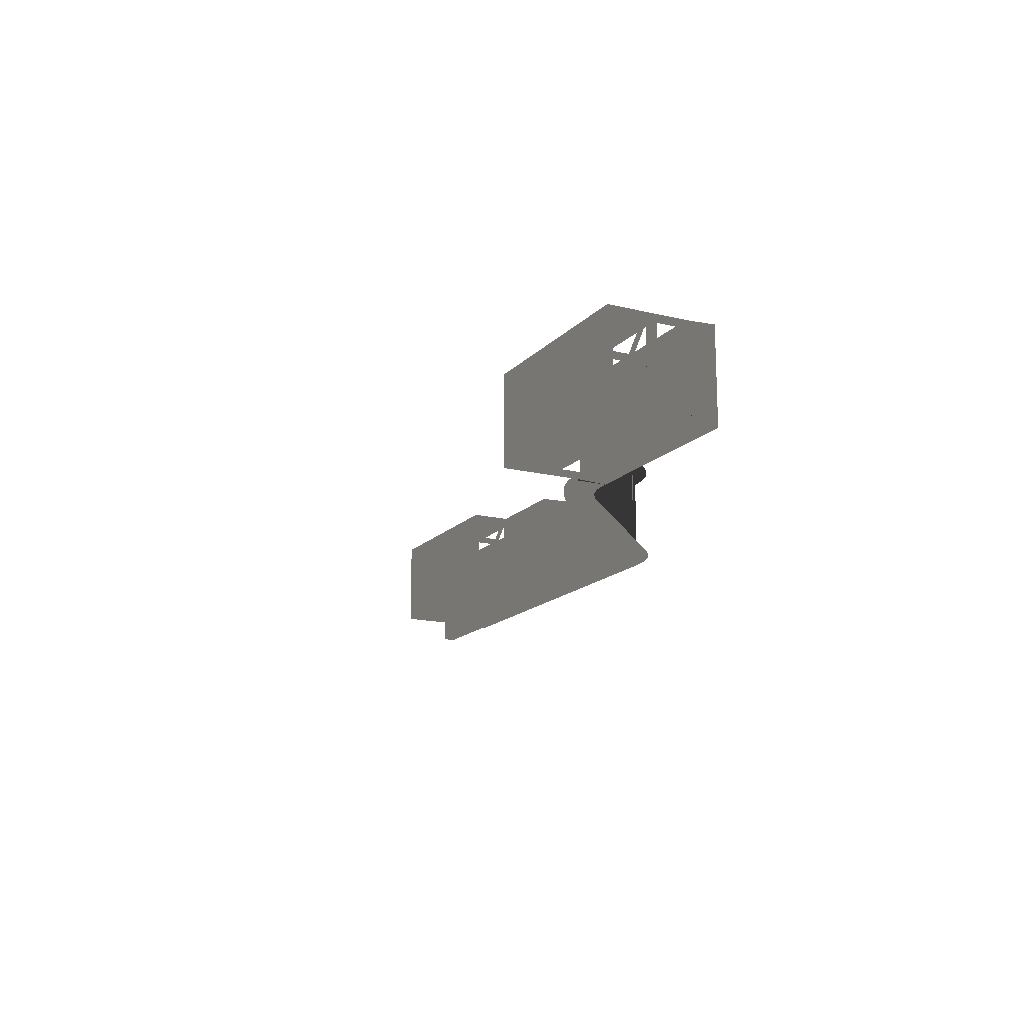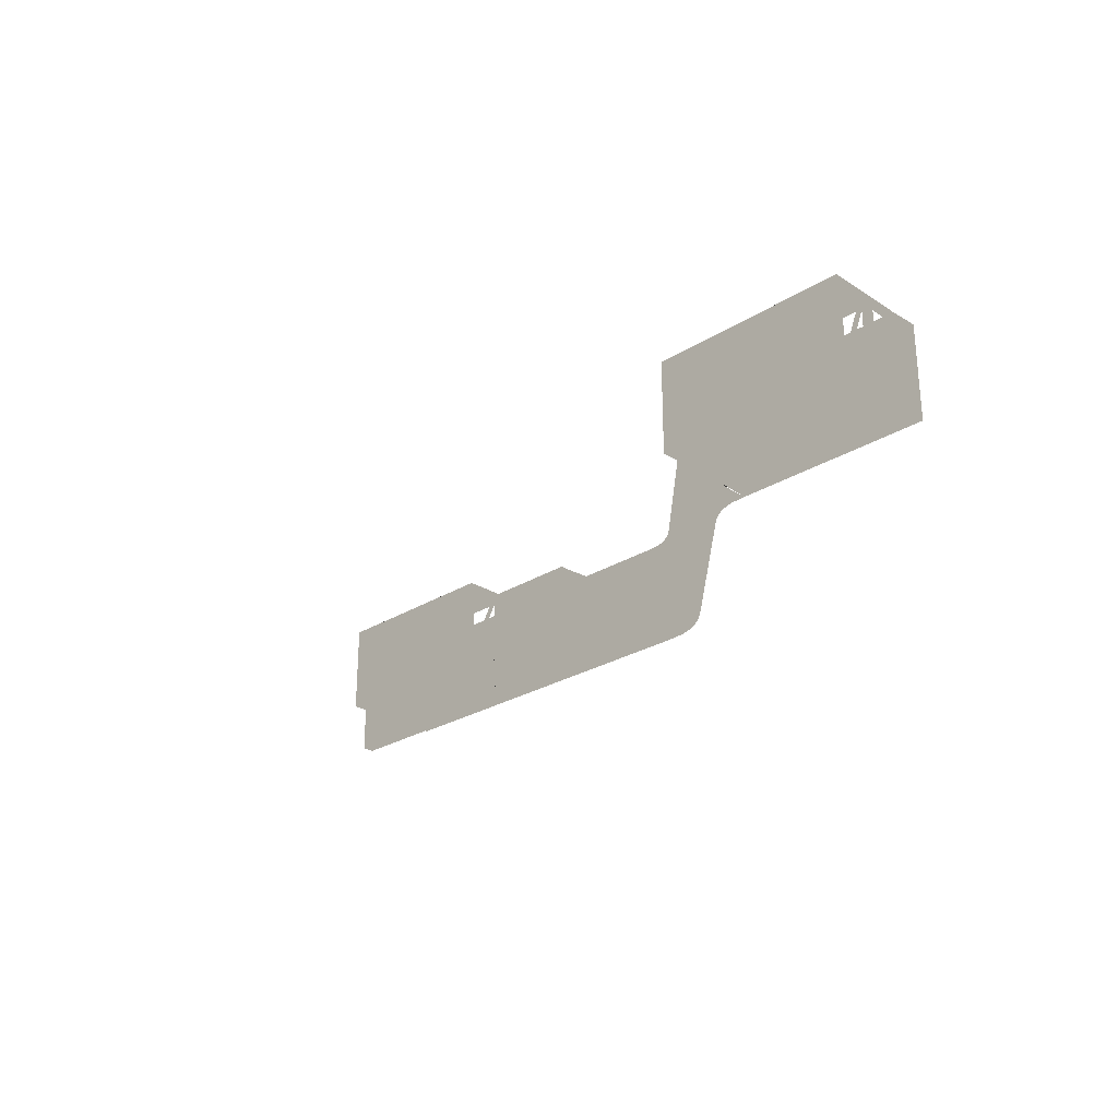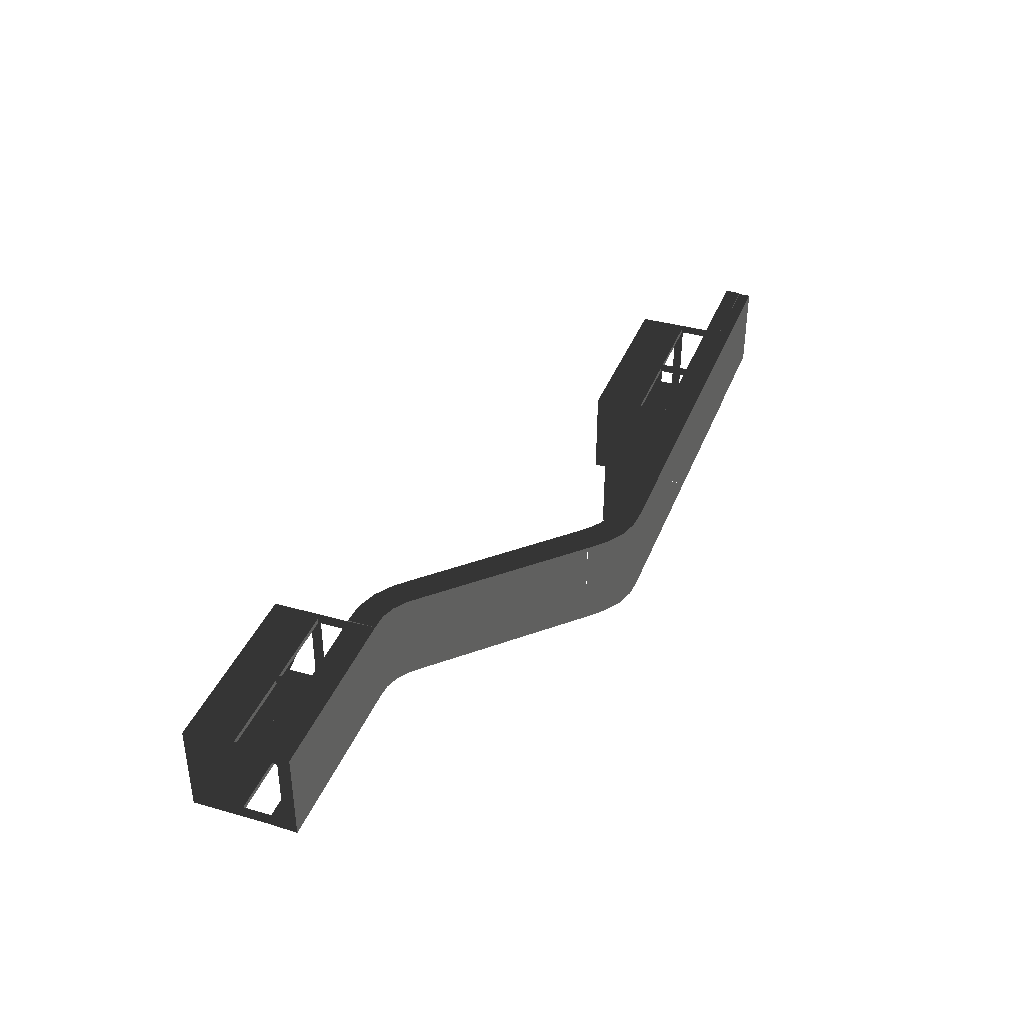
<metadata>
{"format":"obj","ext":"obj","renderer":"f3d","projection":"perspective","resolution":1024,"background":"white","views":[{"elev":-15.7,"azim":-117.2,"up":"+Z"},{"elev":-26.0,"azim":-135.2,"up":"+Z"},{"elev":37.8,"azim":-70.0,"up":"+Z"}]}
</metadata>
<code>
v 1709 73.75 -2731
v 1576 206.3 -2731
v 1697 62.26 -2729
v 1565 194.8 -2729
v 1576 206.3 -2651
v 1709 73.75 -2651
v 1565 194.8 -2654
v 1697 62.26 -2654
v 1499 275.9 -2651
v 1499 310.3 -2734
v 1499 314.3 -2732
v 1499 279.9 -2649
v 1495 312.3 -2733
v 1495 277.9 -2650
v 1318 275.9 -2651
v 1318 310.3 -2734
v 1318 314.3 -2732
v 1318 279.9 -2649
v 1314 312.3 -2733
v 1314 277.9 -2650
v 1312 317.3 -2736
v 1312 269 -2731
v 1312 313 -2731
v 1500 269 -2731
v 1500 313 -2731
v 1500 269 -2736
v 1500 317.3 -2736
v 1312 269 -2736
v 1500 317.3 -2646
v 1500 269 -2651
v 1500 313 -2651
v 1312 269 -2651
v 1312 313 -2651
v 1312 269 -2646
v 1312 317.3 -2646
v 1500 269 -2646
v 1404 277.9 -2733
v 1404 312.3 -2650
v 1408 314.3 -2651
v 1408 279.9 -2734
v 1408 310.3 -2649
v 1408 275.9 -2732
v 1755 24.21 -2738
v 1755 52.96 -2738
v 1846 52.96 -2738
v 1942 24.21 -2738
v 1942 52.96 -2738
v 1755 52.96 -2731
v 1846 52.96 -2731
v 1942 24.21 -2645
v 1942 52.96 -2645
v 1846 52.96 -2645
v 1755 24.21 -2645
v 1755 52.96 -2645
v 1846 52.96 -2651
v 1755 52.96 -2651
v 1942 36.71 -2654
v 1942 36.71 -2729
v 1755 36.71 -2654
v 1755 36.71 -2729
v 2130 52.96 -2651
v 2227 52.96 -2651
v 2130 36.71 -2654
v 2227 36.71 -2654
v 1942 81.09 -2736
v 1846 81.09 -2736
v 1942 90.21 -2736
v 1942 81.09 -2731
v 1942 90.21 -2646
v 1942 81.09 -2651
v 1846 90.21 -2736
v 1936 86.09 -2651
v 1936 86.09 -2731
v 1852 86.09 -2651
v 1846 81.09 -2651
v 1846 52.96 -2645
v 1846 81.09 -2646
v 1942 52.96 -2645
v 1846 52.96 -2651
v 1852 86.09 -2731
v 1942 52.96 -2731
v 1942 52.96 -2738
v 1846 52.96 -2738
v 1846 52.96 -2731
v 1846 81.09 -2731
v 1846 90.21 -2646
v 1942 81.09 -2646
v 1942 52.96 -2651
v 1556 186 -2645
v 1689 53.42 -2645
v 1576 206.3 -2645
v 1709 73.75 -2645
v 1576 206.3 -2651
v 1709 73.75 -2651
v 1576 206.3 -2731
v 1709 73.75 -2731
v 1576 206.3 -2738
v 1709 73.75 -2738
v 1556 186 -2738
v 1689 53.42 -2738
v 1565 194.8 -2654
v 1697 62.26 -2654
v 1565 194.8 -2729
v 1697 62.26 -2729
v 2227 36.71 -2646
v 2227 36.71 -2736
v 2130 36.71 -2646
v 2130 36.71 -2736
v 2130 24.21 -2736
v 2227 24.21 -2736
v 2227 24.21 -2646
v 2130 24.21 -2646
v 1943 89.84 -2731
v 1943 81.76 -2731
v 1943 81.76 -2651
v 1948 81.76 -2731
v 1948 81.76 -2651
v 1948 89.84 -2651
v 1943 89.84 -2651
v 1948 89.84 -2731
v 2034 89.84 -2731
v 2034 81.76 -2731
v 2034 81.76 -2651
v 2039 81.76 -2731
v 2039 81.76 -2651
v 2039 89.84 -2651
v 2034 89.84 -2651
v 2039 89.84 -2731
v 2129 89.84 -2731
v 2124 89.84 -2731
v 2129 89.84 -2651
v 2129 81.76 -2731
v 2129 81.76 -2651
v 2124 81.76 -2651
v 2124 89.84 -2651
v 2124 81.76 -2731
v 2130 52.96 -2736
v 2124 52.96 -2736
v 2130 81.54 -2736
v 2130 52.96 -2731
v 2130 81.54 -2731
v 2124 81.54 -2731
v 2124 81.54 -2736
v 2124 52.96 -2731
v 2130 129.8 -2736
v 1942 129.8 -2736
v 2130 129.8 -2646
v 2130 125.5 -2731
v 2130 125.5 -2651
v 1942 125.5 -2651
v 1942 129.8 -2646
v 1942 125.5 -2731
v 2130 52.96 -2651
v 2124 52.96 -2651
v 2130 81.54 -2651
v 2130 52.96 -2646
v 2130 81.54 -2646
v 2124 81.54 -2646
v 2124 81.54 -2651
v 2124 52.96 -2646
v 1942 52.96 -2651
v 1942 52.96 -2646
v 1942 81.54 -2646
v 1949 52.96 -2646
v 1949 81.54 -2646
v 1949 81.54 -2651
v 1942 81.54 -2651
v 1949 52.96 -2651
v 1942 52.96 -2736
v 1942 52.96 -2731
v 1942 81.54 -2731
v 1949 52.96 -2731
v 1949 81.54 -2731
v 1949 81.54 -2736
v 1942 81.54 -2736
v 1949 52.96 -2736
v 2033 52.96 -2651
v 2033 52.96 -2646
v 2033 81.54 -2646
v 2039 52.96 -2646
v 2039 81.54 -2646
v 2039 81.54 -2651
v 2033 81.54 -2651
v 2039 52.96 -2651
v 2033 52.96 -2736
v 2033 52.96 -2731
v 2033 81.54 -2731
v 2039 52.96 -2731
v 2039 81.54 -2731
v 2039 81.54 -2736
v 2033 81.54 -2736
v 2039 52.96 -2736
v 1576 206.3 -2738
v 1556 186 -2738
v 1562 220.1 -2738
v 1544 197.3 -2738
v 1543 232.2 -2738
v 1531 206.3 -2738
v 1522 239.2 -2738
v 1516 211 -2738
v 1500 240.4 -2738
v 1500 211.7 -2738
v 1576 206.3 -2731
v 1562 220.1 -2731
v 1543 232.2 -2731
v 1522 239.2 -2731
v 1500 240.4 -2731
v 1500 240.4 -2645
v 1500 211.7 -2645
v 1522 239.2 -2645
v 1516 211 -2645
v 1543 232.2 -2645
v 1531 206.3 -2645
v 1562 220.1 -2645
v 1544 197.3 -2645
v 1576 206.3 -2645
v 1556 186 -2645
v 1500 240.4 -2651
v 1522 239.2 -2651
v 1543 232.2 -2651
v 1562 220.1 -2651
v 1576 206.3 -2651
v 1500 224.2 -2729
v 1500 224.2 -2654
v 1519 223.3 -2729
v 1519 223.2 -2654
v 1536 217.5 -2729
v 1536 217.5 -2654
v 1552 207.2 -2729
v 1552 207.2 -2654
v 1565 194.8 -2729
v 1565 194.8 -2654
v 2130 52.96 -2645
v 2227 52.96 -2645
v 2130 52.96 -2651
v 2227 52.96 -2651
v 2130 36.71 -2654
v 2130 36.71 -2645
v 2227 36.71 -2645
v 2227 36.71 -2654
v 1755 36.71 -2729
v 1755 52.96 -2731
v 1739 37.82 -2729
v 1742 53.79 -2731
v 1723 42.69 -2729
v 1730 57.42 -2731
v 1710 51.4 -2729
v 1719 64.36 -2731
v 1697 62.26 -2729
v 1709 73.75 -2731
v 1755 52.96 -2651
v 1755 36.71 -2654
v 1742 53.79 -2651
v 1739 37.82 -2654
v 1730 57.42 -2651
v 1723 42.69 -2654
v 1719 64.36 -2651
v 1710 51.4 -2654
v 1709 73.75 -2651
v 1697 61.82 -2654
v 1942 52.96 -2731
v 1755 52.96 -2731
v 1942 36.71 -2729
v 1755 36.71 -2729
v 1755 52.96 -2651
v 1942 52.96 -2651
v 1755 36.71 -2654
v 1942 36.71 -2654
v 1755 52.96 -2738
v 1755 24.21 -2738
v 1742 53.79 -2738
v 1736 25.54 -2738
v 1730 57.42 -2738
v 1718 31.35 -2738
v 1719 64.36 -2738
v 1702 41.44 -2738
v 1709 73.75 -2738
v 1689 53.42 -2738
v 1709 73.75 -2645
v 1689 53.42 -2645
v 1719 64.36 -2645
v 1702 41.44 -2645
v 1730 57.42 -2645
v 1718 31.35 -2645
v 1742 53.79 -2645
v 1736 25.54 -2645
v 1755 52.96 -2645
v 1755 24.21 -2645
v 1755 36.71 -2654
v 1755 36.71 -2729
v 1739 37.82 -2654
v 1739 37.82 -2729
v 1723 42.69 -2654
v 1723 42.69 -2729
v 1710 51.4 -2654
v 1710 51.4 -2729
v 1697 61.82 -2654
v 1697 62.26 -2729
v 1755 52.96 -2651
v 1742 53.79 -2651
v 1730 57.42 -2651
v 1719 64.36 -2651
v 1709 73.75 -2651
v 1709 73.75 -2731
v 1719 64.36 -2731
v 1730 57.42 -2731
v 1742 53.79 -2731
v 1755 52.96 -2731
v 1313 277.3 -2731
v 1313 269.3 -2731
v 1313 269.3 -2651
v 1318 269.3 -2731
v 1318 269.3 -2651
v 1318 277.3 -2651
v 1313 277.3 -2651
v 1318 277.3 -2731
v 1404 277.3 -2731
v 1404 269.3 -2731
v 1404 269.3 -2651
v 1409 269.3 -2731
v 1409 269.3 -2651
v 1409 277.3 -2651
v 1404 277.3 -2651
v 1409 277.3 -2731
v 1499 277.3 -2731
v 1494 277.3 -2731
v 1499 277.3 -2651
v 1499 269.3 -2731
v 1499 269.3 -2651
v 1494 269.3 -2651
v 1494 277.3 -2651
v 1494 269.3 -2731
v 1500 240.5 -2736
v 1494 240.5 -2736
v 1500 269 -2736
v 1500 240.5 -2731
v 1500 269 -2731
v 1494 269 -2731
v 1494 269 -2736
v 1494 240.5 -2731
v 1500 317.3 -2736
v 1312 317.3 -2736
v 1500 317.3 -2646
v 1500 313 -2731
v 1500 313 -2651
v 1312 313 -2651
v 1312 317.3 -2646
v 1312 313 -2731
v 1500 240.5 -2651
v 1494 240.5 -2651
v 1500 269 -2651
v 1500 240.5 -2646
v 1500 269 -2646
v 1494 269 -2646
v 1494 269 -2651
v 1494 240.5 -2646
v 1312 240.5 -2651
v 1312 240.5 -2646
v 1312 269 -2646
v 1319 240.5 -2646
v 1319 269 -2646
v 1319 269 -2651
v 1312 269 -2651
v 1319 240.5 -2651
v 1312 240.5 -2736
v 1312 240.5 -2731
v 1312 269 -2731
v 1319 240.5 -2731
v 1319 269 -2731
v 1319 269 -2736
v 1312 269 -2736
v 1319 240.5 -2736
v 1403 240.5 -2651
v 1403 240.5 -2646
v 1403 269 -2646
v 1409 240.5 -2646
v 1409 269 -2646
v 1409 269 -2651
v 1403 269 -2651
v 1409 240.5 -2651
v 1403 240.5 -2736
v 1403 240.5 -2731
v 1403 269 -2731
v 1409 240.5 -2731
v 1409 269 -2731
v 1409 269 -2736
v 1403 269 -2736
v 1409 240.5 -2736
v 2129 88.37 -2651
v 2129 122.8 -2734
v 2129 126.8 -2732
v 2129 92.37 -2649
v 2125 124.8 -2733
v 2125 90.37 -2650
v 1948 88.37 -2651
v 1948 122.8 -2734
v 1948 126.8 -2732
v 1948 92.37 -2649
v 1944 124.8 -2733
v 1944 90.37 -2650
v 1942 129.8 -2736
v 1942 81.54 -2731
v 1942 125.5 -2731
v 2130 81.54 -2731
v 2130 125.5 -2731
v 2130 81.54 -2736
v 2130 129.8 -2736
v 1942 81.54 -2736
v 2130 129.8 -2646
v 2130 81.54 -2651
v 2130 125.5 -2651
v 1942 81.54 -2651
v 1942 125.5 -2651
v 1942 81.54 -2646
v 1942 129.8 -2646
v 2130 81.54 -2646
v 2034 90.37 -2733
v 2034 124.8 -2650
v 2038 126.8 -2651
v 2038 92.37 -2734
v 2038 122.8 -2649
v 2038 88.37 -2732
v 1312 224.2 -2729
v 1312 240.5 -2731
v 1312 240.5 -2736
v 1312 240.5 -2651
v 1312 224.2 -2654
v 1312 211.7 -2645
v 1312 211.7 -2738
v 1312 240.5 -2646
v 2130 52.96 -2646
v 2124 52.96 -2646
v 2130 24.21 -2645
v 2039 52.96 -2646
v 1942 24.21 -2645
v 2033 52.96 -2646
v 1949 52.96 -2646
v 2033 52.96 -2651
v 1949 52.96 -2651
v 2124 52.96 -2736
v 2130 52.96 -2736
v 2130 24.21 -2738
v 2130 52.96 -2731
v 1942 52.96 -2646
v 2130 36.71 -2654
v 2130 36.71 -2729
v 2130 52.96 -2651
v 2039 52.96 -2731
v 2124 52.96 -2731
v 2039 52.96 -2736
v 2033 52.96 -2736
v 1942 24.21 -2738
v 1949 52.96 -2736
v 1942 52.96 -2736
v 2124 52.96 -2651
v 2039 52.96 -2651
v 1942 36.71 -2654
v 1942 36.71 -2729
v 1949 52.96 -2731
v 2033 52.96 -2731
v 1500 240.5 -2731
v 1312 240.5 -2731
v 1500 224.2 -2729
v 1312 224.2 -2729
v 1312 240.5 -2651
v 1500 240.5 -2651
v 1312 224.2 -2654
v 1500 224.2 -2654
v 2130 52.96 -2731
v 1942 52.96 -2731
v 2130 36.71 -2729
v 1942 36.71 -2729
v 1942 52.96 -2651
v 2130 52.96 -2651
v 1942 36.71 -2654
v 2130 36.71 -2654
v 1565 194.8 -2729
v 1576 206.3 -2731
v 1552 207.2 -2729
v 1562 220.1 -2731
v 1536 217.5 -2729
v 1543 232.2 -2731
v 1519 223.3 -2729
v 1522 239.2 -2731
v 1500 224.2 -2729
v 1500 240.4 -2731
v 1576 206.3 -2651
v 1565 194.8 -2654
v 1562 220.1 -2651
v 1552 207.2 -2654
v 1543 232.2 -2651
v 1536 217.5 -2654
v 1522 239.2 -2651
v 1519 223.2 -2654
v 1500 240.4 -2651
v 1500 224.2 -2654
v 1500 240.5 -2646
v 1494 240.5 -2646
v 1500 211.7 -2645
v 1409 240.5 -2646
v 1312 211.7 -2645
v 1403 240.5 -2646
v 1319 240.5 -2646
v 1403 240.5 -2651
v 1319 240.5 -2651
v 1494 240.5 -2736
v 1500 240.5 -2736
v 1500 211.7 -2738
v 1500 240.5 -2731
v 1312 240.5 -2646
v 1500 224.2 -2654
v 1500 224.2 -2729
v 1500 240.5 -2651
v 1409 240.5 -2731
v 1494 240.5 -2731
v 1409 240.5 -2736
v 1403 240.5 -2736
v 1312 211.7 -2738
v 1319 240.5 -2736
v 1312 240.5 -2736
v 1494 240.5 -2651
v 1409 240.5 -2651
v 1312 224.2 -2654
v 1312 224.2 -2729
v 1319 240.5 -2731
v 1403 240.5 -2731
f 1 2 3
f 3 2 4
f 5 6 7
f 7 6 8
f 9 10 11
f 9 11 12
f 12 11 13
f 12 13 14
f 14 13 10
f 14 10 9
f 15 16 17
f 15 17 18
f 18 17 19
f 18 19 20
f 20 19 16
f 20 16 15
f 21 22 23
f 23 22 24
f 23 24 25
f 25 24 26
f 25 26 27
f 27 26 28
f 27 28 21
f 21 28 22
f 29 30 31
f 31 30 32
f 31 32 33
f 33 32 34
f 33 34 35
f 35 34 36
f 35 36 29
f 29 36 30
f 37 38 39
f 37 39 40
f 40 39 41
f 40 41 42
f 42 41 38
f 42 38 37
f 43 44 45
f 43 45 46
f 46 45 47
f 44 48 45
f 45 48 49
f 50 51 52
f 53 50 52
f 53 52 54
f 54 52 55
f 54 55 56
f 57 58 59
f 59 58 60
f 61 62 63
f 63 62 64
f 65 66 67
f 65 67 68
f 68 67 69
f 68 69 70
f 69 67 71
f 71 67 66
f 68 70 72
f 68 72 73
f 73 72 74
f 75 76 77
f 77 76 78
f 79 76 75
f 79 75 74
f 74 75 80
f 74 80 73
f 73 80 81
f 73 81 68
f 68 81 82
f 68 82 65
f 65 82 83
f 65 83 66
f 83 84 66
f 66 84 85
f 66 85 71
f 71 85 75
f 71 75 86
f 86 75 77
f 86 77 87
f 87 77 78
f 87 78 88
f 79 74 72
f 79 72 88
f 88 72 70
f 88 70 87
f 87 70 69
f 87 69 86
f 86 69 71
f 84 81 80
f 84 80 85
f 85 80 75
f 89 90 91
f 91 90 92
f 91 92 93
f 93 92 94
f 95 96 97
f 97 96 98
f 97 98 99
f 99 98 100
f 101 102 103
f 103 102 104
f 105 106 107
f 107 106 108
f 109 108 106
f 109 106 110
f 110 106 105
f 110 105 111
f 111 105 107
f 111 107 112
f 113 114 115
f 115 114 116
f 115 116 117
f 117 116 118
f 115 119 113
f 113 119 118
f 113 118 120
f 120 118 116
f 121 122 123
f 123 122 124
f 123 124 125
f 125 124 126
f 123 127 121
f 121 127 126
f 121 126 128
f 128 126 124
f 129 130 131
f 129 131 132
f 132 131 133
f 132 133 134
f 135 131 130
f 135 130 134
f 134 130 136
f 134 136 132
f 137 138 139
f 137 139 140
f 140 139 141
f 140 141 142
f 143 139 138
f 143 138 142
f 142 138 144
f 142 144 140
f 145 146 147
f 145 147 148
f 148 147 149
f 148 149 150
f 151 147 146
f 151 146 150
f 150 146 152
f 150 152 148
f 153 154 155
f 153 155 156
f 156 155 157
f 156 157 158
f 159 155 154
f 159 154 158
f 158 154 160
f 158 160 156
f 161 162 163
f 163 162 164
f 163 164 165
f 165 164 166
f 163 167 161
f 161 167 166
f 161 166 168
f 168 166 164
f 169 170 171
f 171 170 172
f 171 172 173
f 173 172 174
f 171 175 169
f 169 175 174
f 169 174 176
f 176 174 172
f 177 178 179
f 179 178 180
f 179 180 181
f 181 180 182
f 179 183 177
f 177 183 182
f 177 182 184
f 184 182 180
f 185 186 187
f 187 186 188
f 187 188 189
f 189 188 190
f 187 191 185
f 185 191 190
f 185 190 192
f 192 190 188
f 193 194 195
f 195 194 196
f 195 196 197
f 197 196 198
f 197 198 199
f 199 198 200
f 199 200 201
f 201 200 202
f 203 193 204
f 204 193 195
f 204 195 205
f 205 195 197
f 205 197 206
f 206 197 199
f 206 199 207
f 207 199 201
f 208 209 210
f 210 209 211
f 210 211 212
f 212 211 213
f 212 213 214
f 214 213 215
f 214 215 216
f 216 215 217
f 218 208 219
f 219 208 210
f 219 210 220
f 220 210 212
f 220 212 221
f 221 212 214
f 221 214 222
f 222 214 216
f 223 224 225
f 225 224 226
f 225 226 227
f 227 226 228
f 227 228 229
f 229 228 230
f 229 230 231
f 231 230 232
f 233 234 235
f 235 234 236
f 235 237 238
f 235 238 233
f 233 238 239
f 233 239 234
f 234 239 240
f 234 240 236
f 241 242 243
f 243 242 244
f 243 244 245
f 245 244 246
f 245 246 247
f 247 246 248
f 247 248 249
f 249 248 250
f 251 252 253
f 253 252 254
f 253 254 255
f 255 254 256
f 255 256 257
f 257 256 258
f 257 258 259
f 259 258 260
f 261 262 263
f 263 262 264
f 265 266 267
f 267 266 268
f 269 270 271
f 271 270 272
f 271 272 273
f 273 272 274
f 273 274 275
f 275 274 276
f 275 276 277
f 277 276 278
f 279 280 281
f 281 280 282
f 281 282 283
f 283 282 284
f 283 284 285
f 285 284 286
f 285 286 287
f 287 286 288
f 289 290 291
f 291 290 292
f 291 292 293
f 293 292 294
f 293 294 295
f 295 294 296
f 295 296 297
f 297 296 298
f 287 299 285
f 285 299 300
f 285 300 283
f 283 300 301
f 283 301 281
f 281 301 302
f 281 302 279
f 279 302 303
f 277 304 275
f 275 304 305
f 275 305 273
f 273 305 306
f 273 306 271
f 271 306 307
f 271 307 269
f 269 307 308
f 309 310 311
f 311 310 312
f 311 312 313
f 313 312 314
f 311 315 309
f 309 315 314
f 309 314 316
f 316 314 312
f 317 318 319
f 319 318 320
f 319 320 321
f 321 320 322
f 319 323 317
f 317 323 322
f 317 322 324
f 324 322 320
f 325 326 327
f 325 327 328
f 328 327 329
f 328 329 330
f 331 327 326
f 331 326 330
f 330 326 332
f 330 332 328
f 333 334 335
f 333 335 336
f 336 335 337
f 336 337 338
f 339 335 334
f 339 334 338
f 338 334 340
f 338 340 336
f 341 342 343
f 341 343 344
f 344 343 345
f 344 345 346
f 347 343 342
f 347 342 346
f 346 342 348
f 346 348 344
f 349 350 351
f 349 351 352
f 352 351 353
f 352 353 354
f 355 351 350
f 355 350 354
f 354 350 356
f 354 356 352
f 357 358 359
f 359 358 360
f 359 360 361
f 361 360 362
f 359 363 357
f 357 363 362
f 357 362 364
f 364 362 360
f 365 366 367
f 367 366 368
f 367 368 369
f 369 368 370
f 367 371 365
f 365 371 370
f 365 370 372
f 372 370 368
f 373 374 375
f 375 374 376
f 375 376 377
f 377 376 378
f 375 379 373
f 373 379 378
f 373 378 380
f 380 378 376
f 381 382 383
f 383 382 384
f 383 384 385
f 385 384 386
f 383 387 381
f 381 387 386
f 381 386 388
f 388 386 384
f 389 390 391
f 389 391 392
f 392 391 393
f 392 393 394
f 394 393 390
f 394 390 389
f 395 396 397
f 395 397 398
f 398 397 399
f 398 399 400
f 400 399 396
f 400 396 395
f 401 402 403
f 403 402 404
f 403 404 405
f 405 404 406
f 405 406 407
f 407 406 408
f 407 408 401
f 401 408 402
f 409 410 411
f 411 410 412
f 411 412 413
f 413 412 414
f 413 414 415
f 415 414 416
f 415 416 409
f 409 416 410
f 417 418 419
f 417 419 420
f 420 419 421
f 420 421 422
f 422 421 418
f 422 418 417
f 423 424 425
f 426 427 428
f 428 427 423
f 428 423 429
f 429 423 425
f 428 430 426
f 431 432 433
f 433 432 434
f 433 434 435
f 435 434 436
f 435 436 437
f 437 436 438
f 437 438 439
f 440 441 442
f 442 441 443
f 437 444 435
f 431 433 445
f 445 433 442
f 445 442 446
f 446 442 443
f 445 447 431
f 448 449 440
f 448 440 450
f 450 440 442
f 450 442 451
f 451 442 452
f 451 452 453
f 453 452 454
f 432 455 434
f 434 455 456
f 445 446 457
f 457 446 458
f 453 459 451
f 451 459 460
f 461 462 463
f 463 462 464
f 465 466 467
f 467 466 468
f 469 470 471
f 471 470 472
f 473 474 475
f 475 474 476
f 477 478 479
f 479 478 480
f 479 480 481
f 481 480 482
f 481 482 483
f 483 482 484
f 483 484 485
f 485 484 486
f 487 488 489
f 489 488 490
f 489 490 491
f 491 490 492
f 491 492 493
f 493 492 494
f 493 494 495
f 495 494 496
f 497 498 499
f 499 498 500
f 499 500 501
f 501 500 502
f 501 502 503
f 503 502 504
f 503 504 505
f 506 507 508
f 508 507 509
f 503 510 501
f 497 499 511
f 511 499 508
f 511 508 512
f 512 508 509
f 511 513 497
f 514 515 506
f 514 506 516
f 516 506 508
f 516 508 517
f 517 508 518
f 517 518 519
f 519 518 520
f 498 521 500
f 500 521 522
f 511 512 523
f 523 512 524
f 519 525 517
f 517 525 526

</code>
